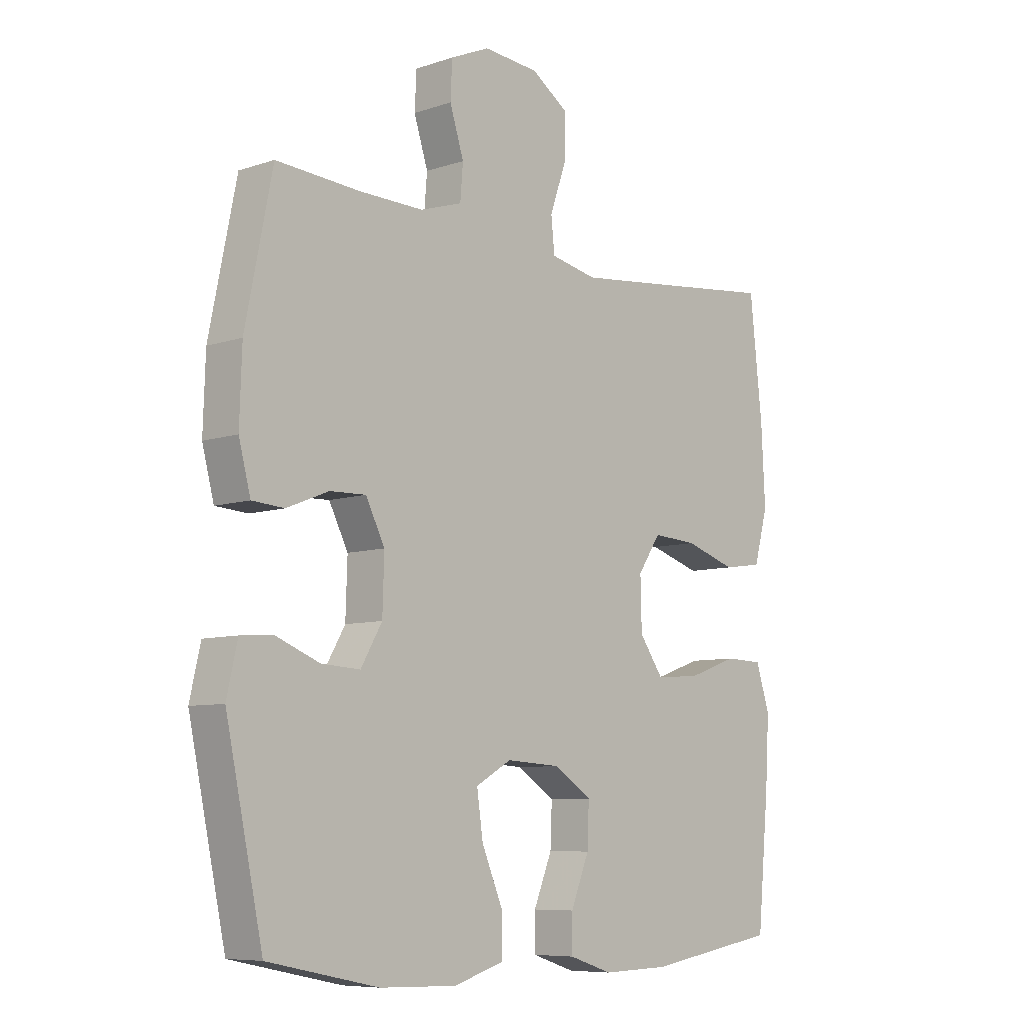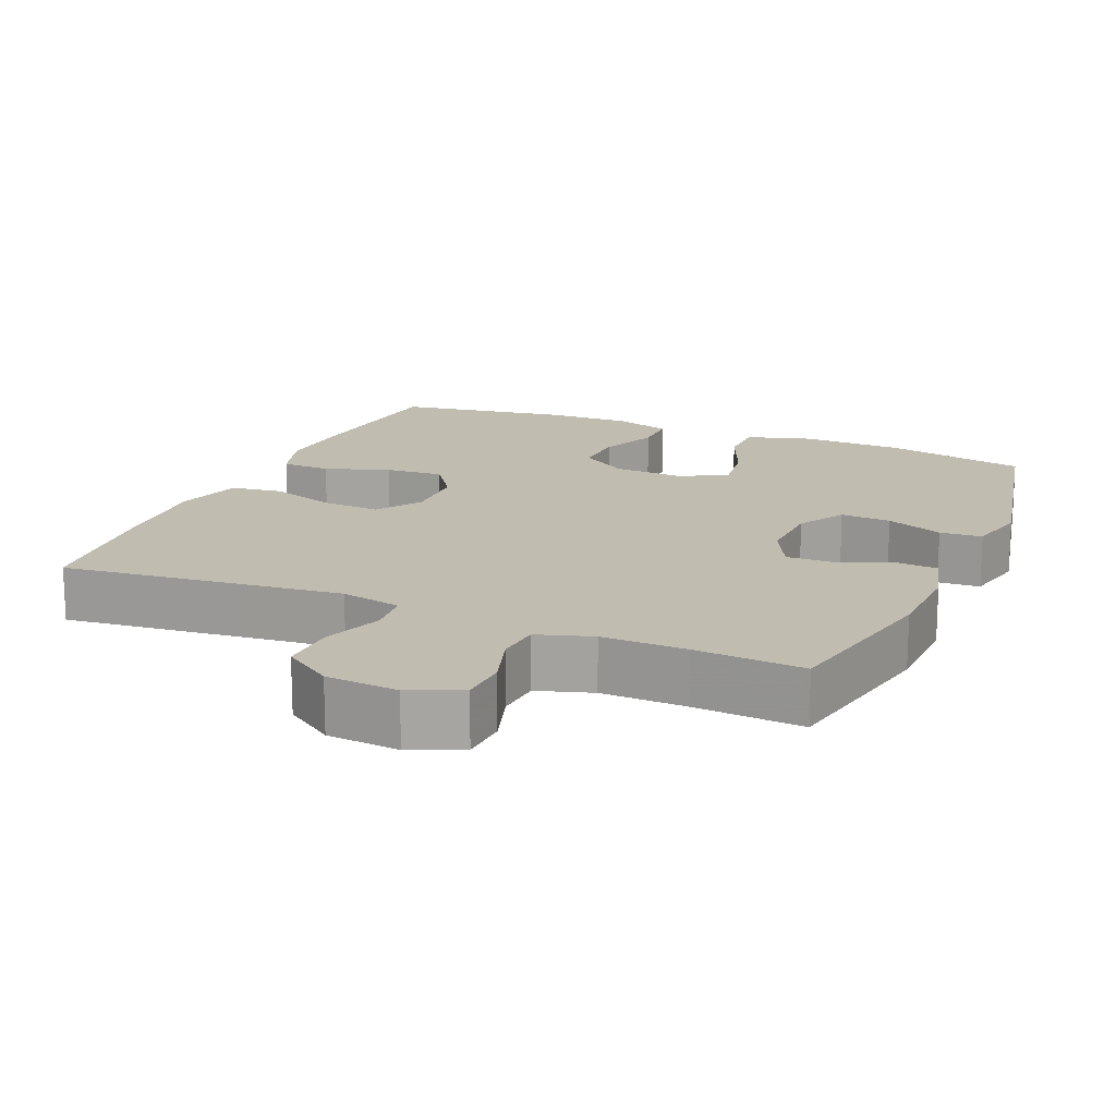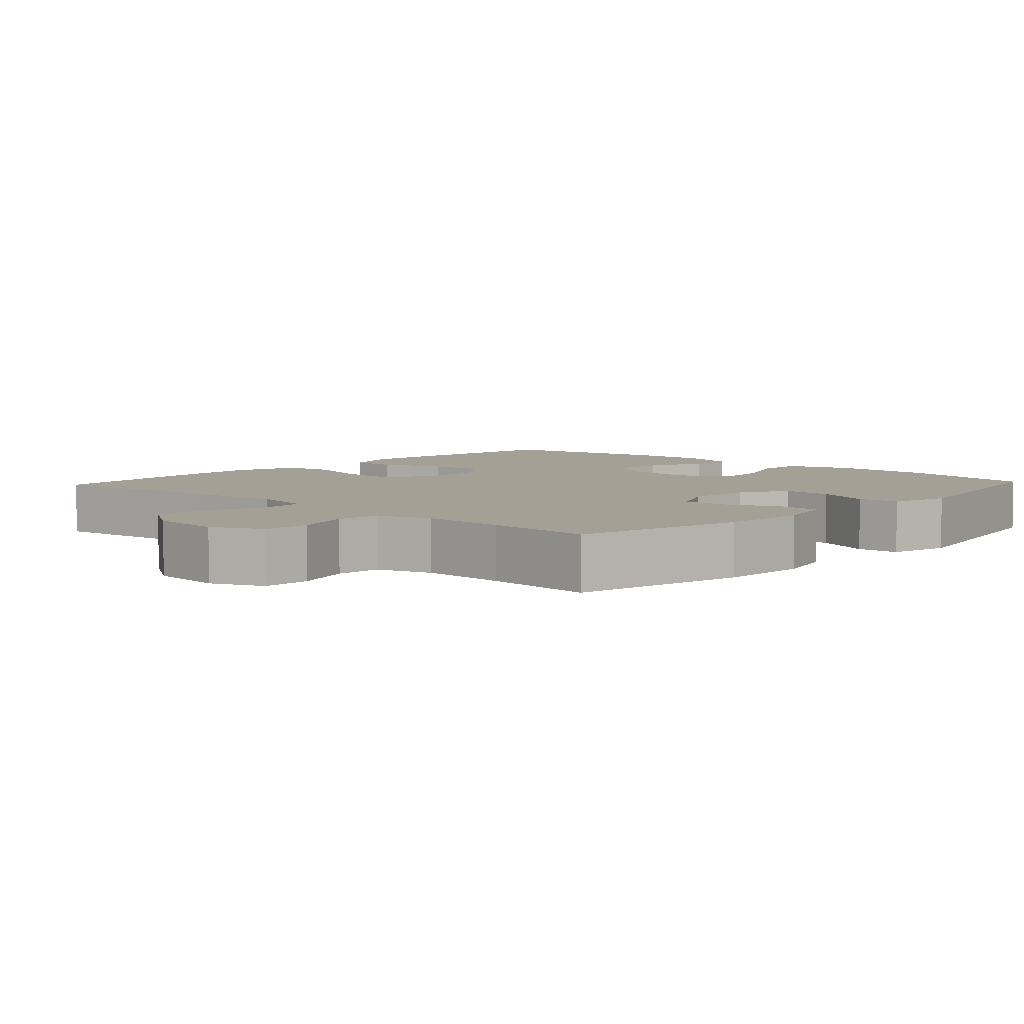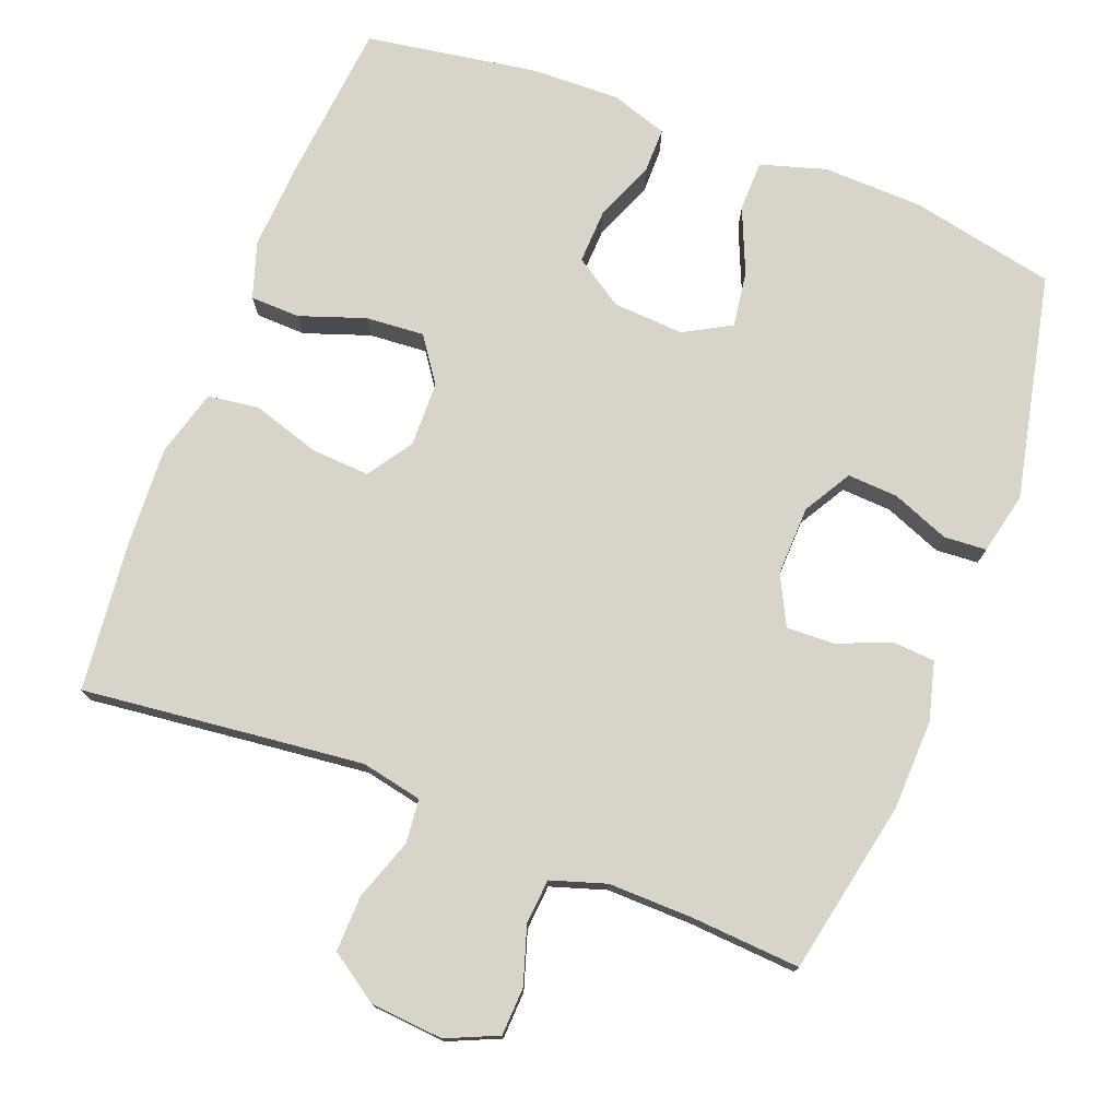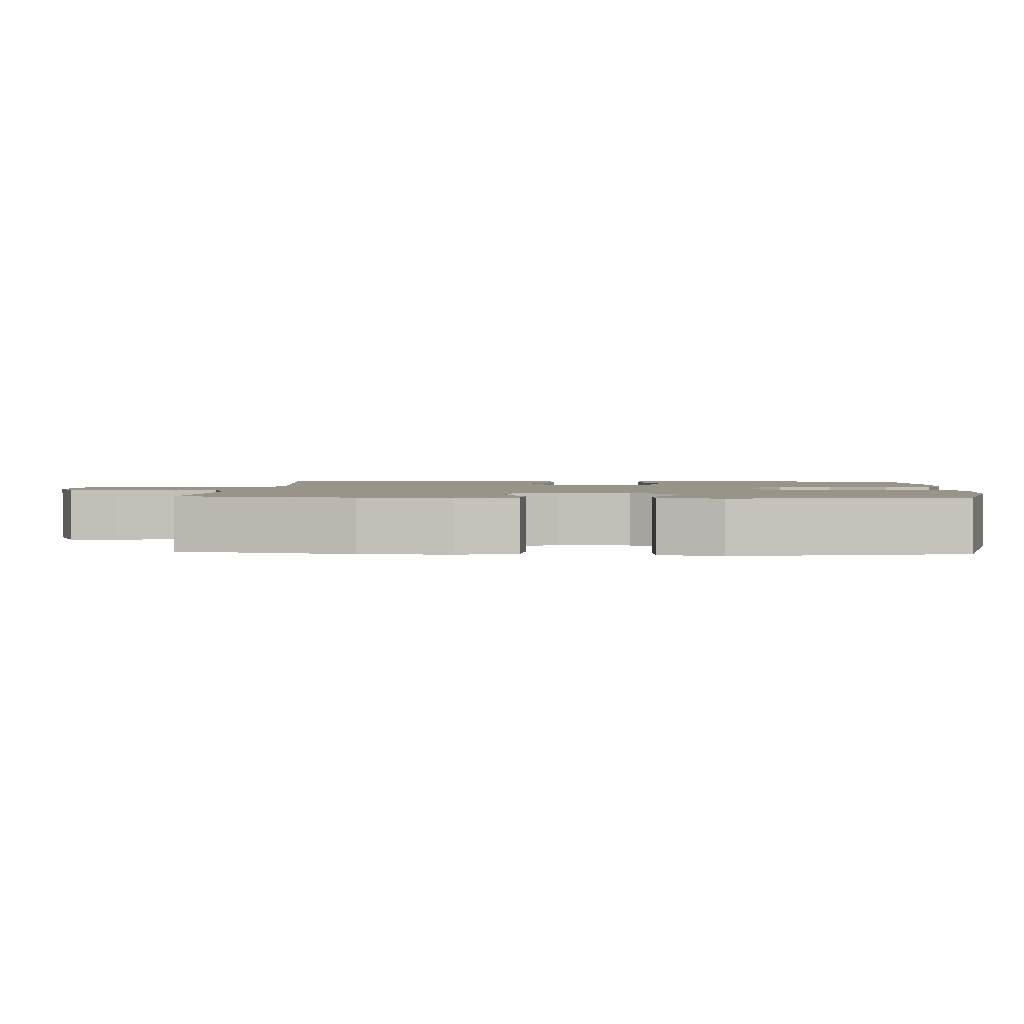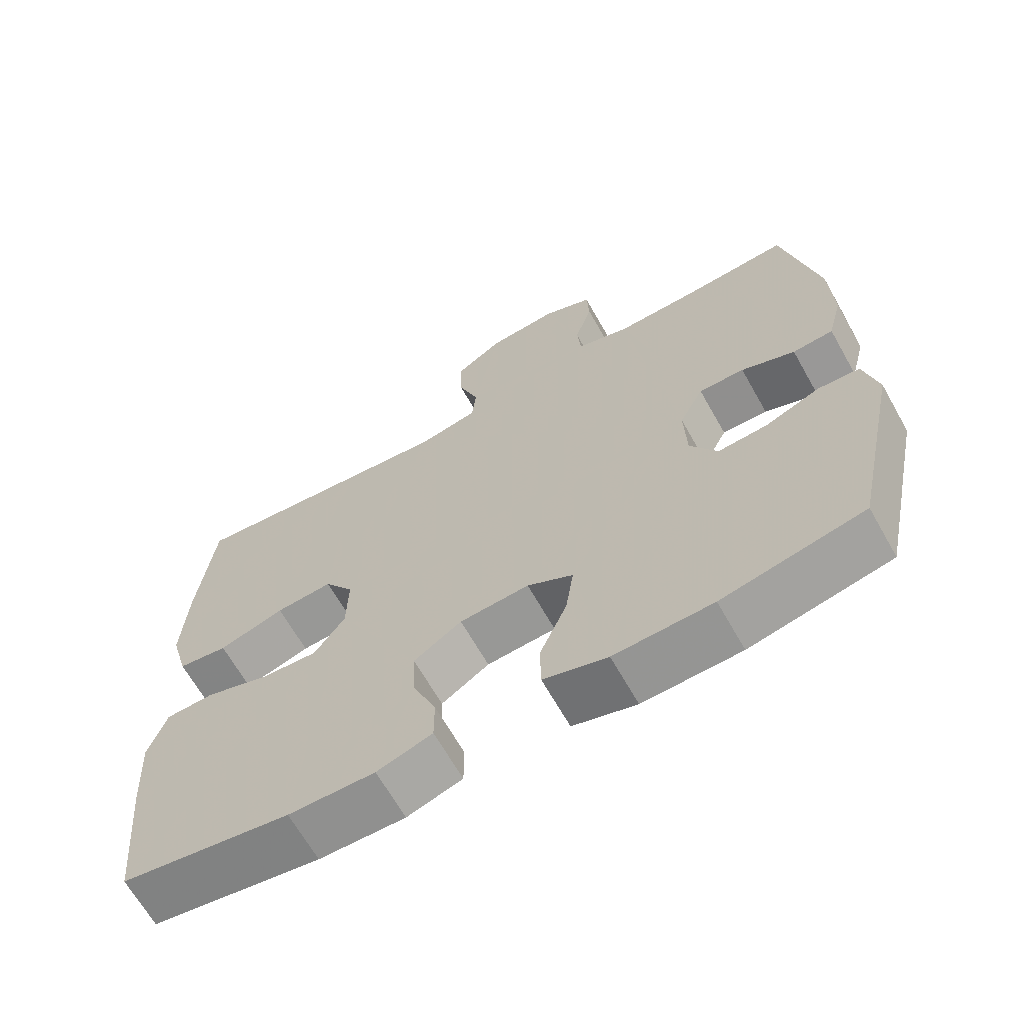
<metadata>
{"format":"obj","ext":"obj","renderer":"f3d","projection":"perspective","resolution":1024,"background":"white","views":[{"elev":-7.9,"azim":132.8,"up":"+Z"},{"elev":16.5,"azim":23.3,"up":"+Y"},{"elev":5.7,"azim":42.8,"up":"+Y"},{"elev":75.7,"azim":21.1,"up":"+Y"},{"elev":1.9,"azim":93.5,"up":"+Y"},{"elev":-66.4,"azim":29.5,"up":"+Z"}]}
</metadata>
<code>
v 0.5 0.07 -0.5
v 0.303 0.07 -0.541
v 0.166 0.07 -0.545
v 0.077 0.07 -0.518
v 0.076 0.07 -0.449
v 0.114 0.07 -0.36
v 0.125 0.07 -0.284
v 0.061 0.07 -0.248
v -0.036 0.07 -0.254
v -0.103 0.07 -0.298
v -0.1 0.07 -0.372
v -0.067 0.07 -0.453
v -0.067 0.07 -0.516
v -0.144 0.07 -0.541
v -0.264 0.07 -0.538
v -0.5 0.07 -0.5
v -0.521 0.07 -0.28
v -0.528 0.07 -0.161
v -0.503 0.07 -0.084
v -0.435 0.07 -0.082
v -0.346 0.07 -0.113
v -0.266 0.07 -0.119
v -0.223 0.07 -0.058
v -0.221 0.07 0.031
v -0.262 0.07 0.092
v -0.342 0.07 0.087
v -0.434 0.07 0.058
v -0.504 0.07 0.068
v -0.529 0.07 0.159
v -0.522 0.07 0.295
v -0.5 0.07 0.5
v -0.244 0.07 0.471
v -0.116 0.07 0.457
v -0.033 0.07 0.474
v -0.027 0.07 0.534
v -0.056 0.07 0.617
v -0.058 0.07 0.694
v 0.009 0.07 0.739
v 0.108 0.07 0.747
v 0.178 0.07 0.716
v 0.181 0.07 0.651
v 0.156 0.07 0.573
v 0.161 0.07 0.512
v 0.236 0.07 0.488
v 0.351 0.07 0.49
v 0.5 0.07 0.5
v 0.548 0.07 0.262
v 0.552 0.07 0.14
v 0.531 0.07 0.06
v 0.474 0.07 0.056
v 0.399 0.07 0.086
v 0.335 0.07 0.088
v 0.301 0.07 0.021
v 0.304 0.07 -0.074
v 0.342 0.07 -0.139
v 0.411 0.07 -0.135
v 0.489 0.07 -0.104
v 0.547 0.07 -0.108
v 0.566 0.07 -0.192
v 0.5 0 -0.5
v 0.303 0 -0.541
v 0.166 0 -0.545
v 0.077 0 -0.518
v 0.076 0 -0.449
v 0.114 0 -0.36
v 0.125 0 -0.284
v 0.061 0 -0.248
v -0.036 0 -0.254
v -0.103 0 -0.298
v -0.1 0 -0.372
v -0.067 0 -0.453
v -0.067 0 -0.516
v -0.144 0 -0.541
v -0.264 0 -0.538
v -0.5 0 -0.5
v -0.521 0 -0.28
v -0.528 0 -0.161
v -0.503 0 -0.084
v -0.435 0 -0.082
v -0.346 0 -0.113
v -0.266 0 -0.119
v -0.223 0 -0.058
v -0.221 0 0.031
v -0.262 0 0.092
v -0.342 0 0.087
v -0.434 0 0.058
v -0.504 0 0.068
v -0.529 0 0.159
v -0.522 0 0.295
v -0.5 0 0.5
v -0.244 0 0.471
v -0.116 0 0.457
v -0.033 0 0.474
v -0.027 0 0.534
v -0.056 0 0.617
v -0.058 0 0.694
v 0.009 0 0.739
v 0.108 0 0.747
v 0.178 0 0.716
v 0.181 0 0.651
v 0.156 0 0.573
v 0.161 0 0.512
v 0.236 0 0.488
v 0.351 0 0.49
v 0.5 0 0.5
v 0.548 0 0.262
v 0.552 0 0.14
v 0.531 0 0.06
v 0.474 0 0.056
v 0.399 0 0.086
v 0.335 0 0.088
v 0.301 0 0.021
v 0.304 0 -0.074
v 0.342 0 -0.139
v 0.411 0 -0.135
v 0.489 0 -0.104
v 0.547 0 -0.108
v 0.566 0 -0.192
f 56 57 58 59
f 55 56 59 1
f 54 55 1 2
f 53 54 2 3
f 48 49 50 51
f 48 51 52
f 45 46 47 48
f 44 45 48 52
f 43 44 52 53
f 39 40 41 42
f 39 42 43
f 38 39 43
f 35 36 37 38
f 34 35 38 43
f 33 34 43 53
f 29 30 31 32
f 26 27 28 29
f 25 26 29 32
f 24 25 32 33
f 18 19 20 21
f 18 21 22
f 17 18 22
f 16 17 22
f 15 16 22 23
f 11 12 13 14
f 10 11 14 15
f 3 4 5 6
f 3 6 7
f 53 3 7
f 23 24 33 53
f 23 53 7 8
f 10 15 23
f 9 10 23
f 8 9 23
f 118 117 116 115
f 60 118 115 114
f 61 60 114 113
f 62 61 113 112
f 110 109 108 107
f 111 110 107
f 107 106 105 104
f 111 107 104 103
f 112 111 103 102
f 101 100 99 98
f 102 101 98
f 102 98 97
f 97 96 95 94
f 102 97 94 93
f 112 102 93 92
f 91 90 89 88
f 88 87 86 85
f 91 88 85 84
f 92 91 84 83
f 80 79 78 77
f 81 80 77
f 81 77 76
f 81 76 75
f 82 81 75 74
f 73 72 71 70
f 74 73 70 69
f 65 64 63 62
f 66 65 62
f 66 62 112
f 112 92 83 82
f 67 66 112 82
f 82 74 69
f 82 69 68
f 82 68 67
f 1 60 61 2
f 2 61 62 3
f 3 62 63 4
f 4 63 64 5
f 5 64 65 6
f 6 65 66 7
f 7 66 67 8
f 8 67 68 9
f 9 68 69 10
f 10 69 70 11
f 11 70 71 12
f 12 71 72 13
f 13 72 73 14
f 14 73 74 15
f 15 74 75 16
f 16 75 76 17
f 17 76 77 18
f 18 77 78 19
f 19 78 79 20
f 20 79 80 21
f 21 80 81 22
f 22 81 82 23
f 23 82 83 24
f 24 83 84 25
f 25 84 85 26
f 26 85 86 27
f 27 86 87 28
f 28 87 88 29
f 29 88 89 30
f 30 89 90 31
f 31 90 91 32
f 32 91 92 33
f 33 92 93 34
f 34 93 94 35
f 35 94 95 36
f 36 95 96 37
f 37 96 97 38
f 38 97 98 39
f 39 98 99 40
f 40 99 100 41
f 41 100 101 42
f 42 101 102 43
f 43 102 103 44
f 44 103 104 45
f 45 104 105 46
f 46 105 106 47
f 47 106 107 48
f 48 107 108 49
f 49 108 109 50
f 50 109 110 51
f 51 110 111 52
f 52 111 112 53
f 53 112 113 54
f 54 113 114 55
f 55 114 115 56
f 56 115 116 57
f 57 116 117 58
f 58 117 118 59
f 59 118 60 1

</code>
